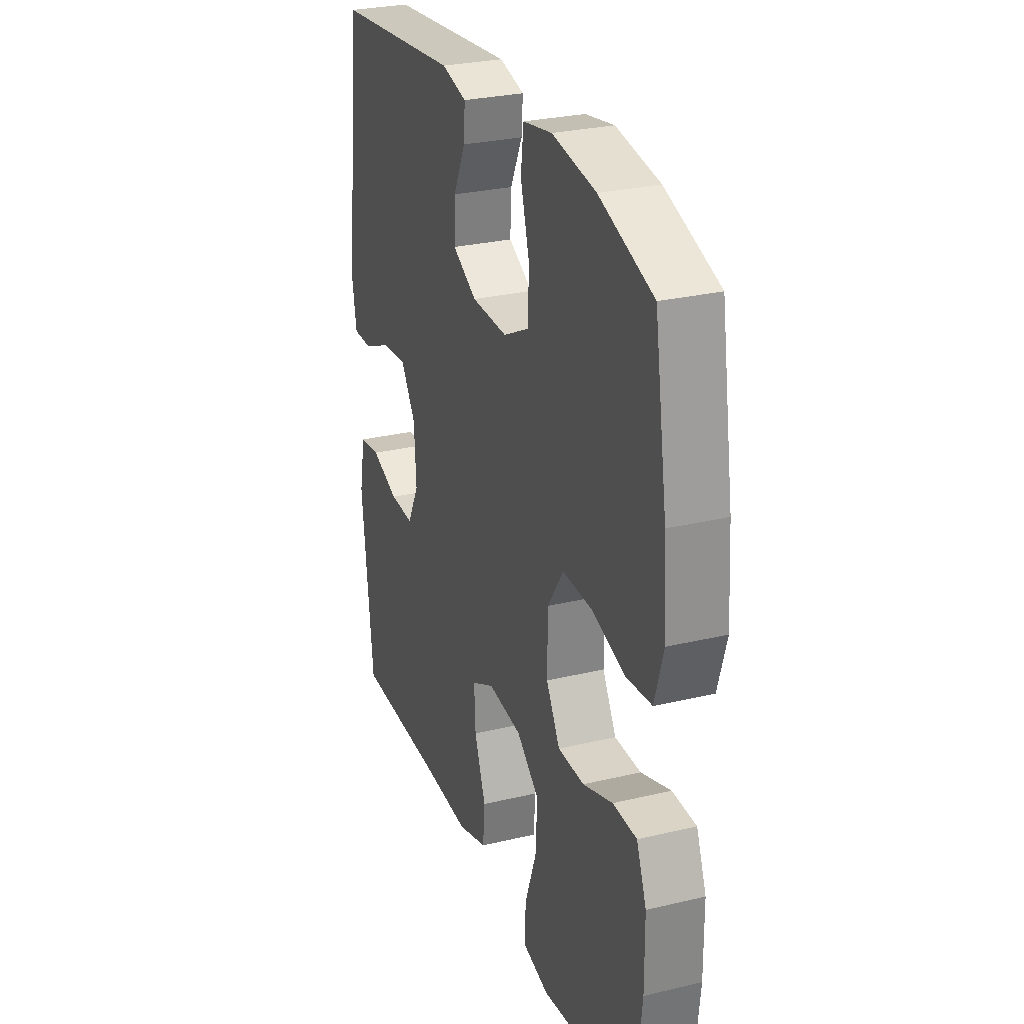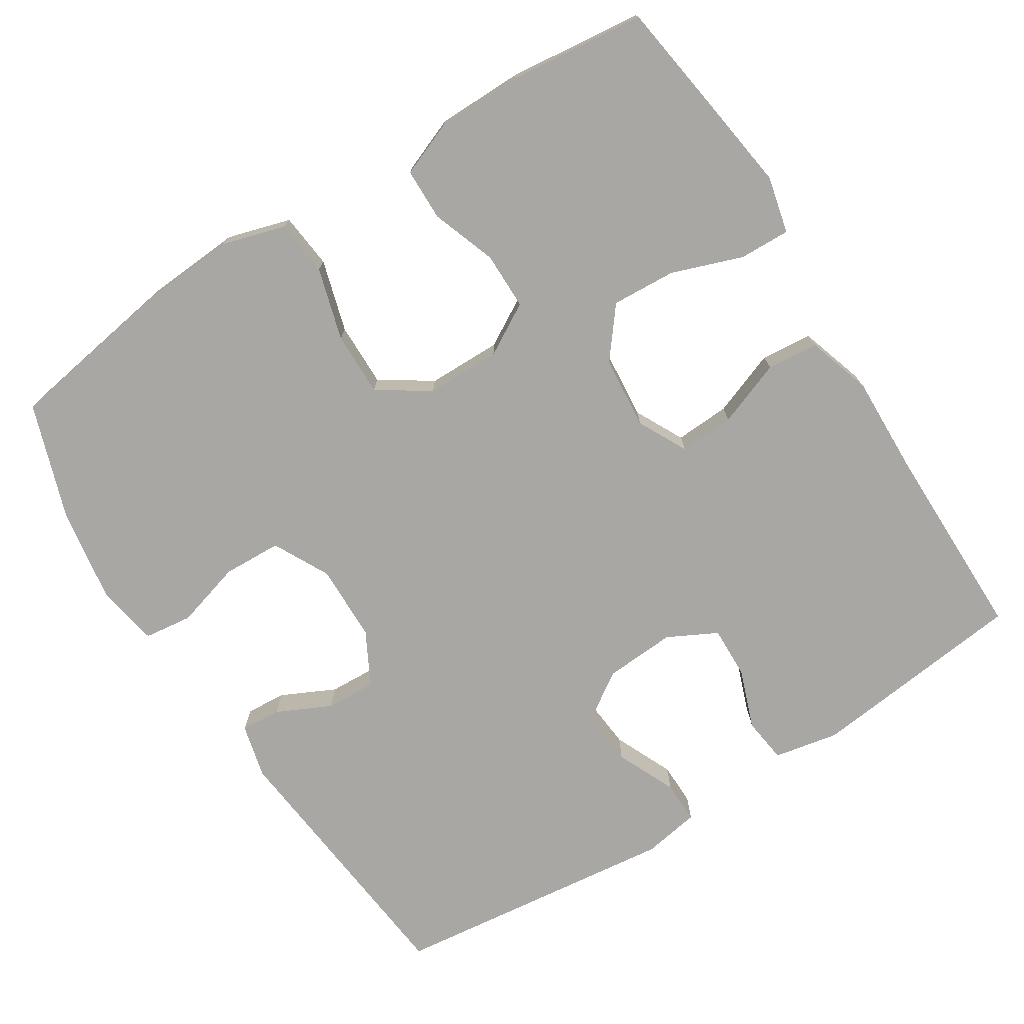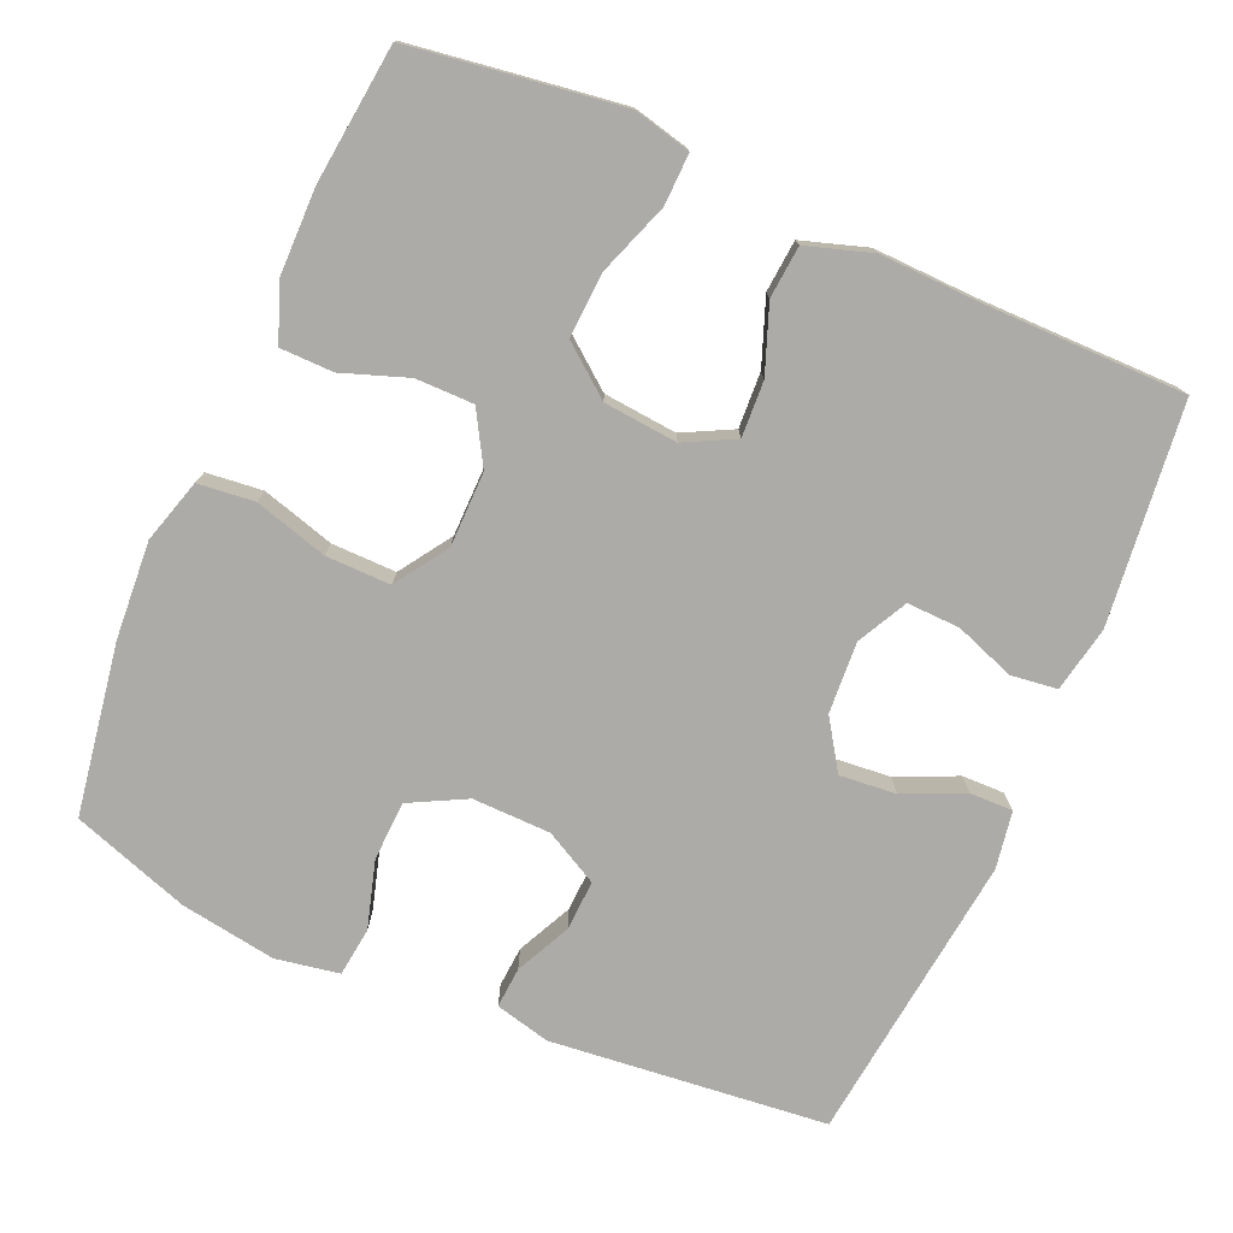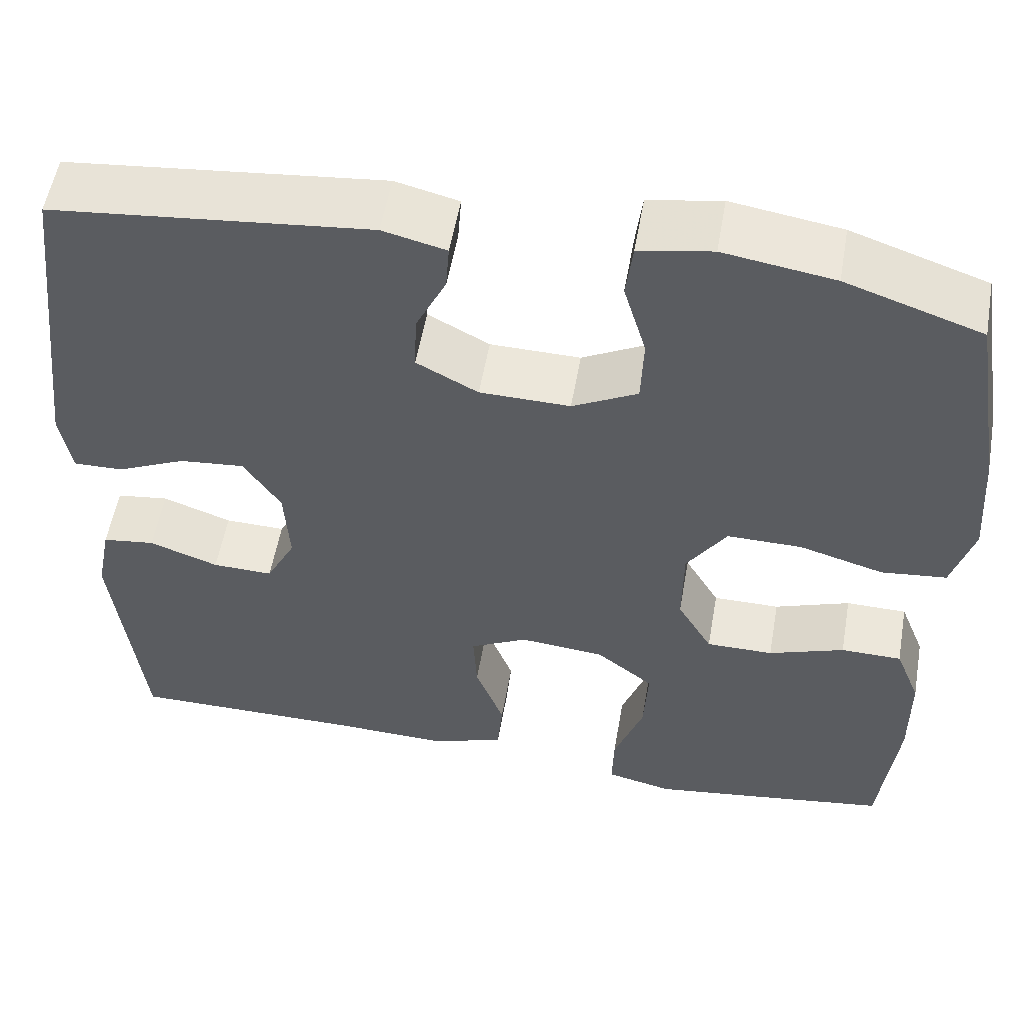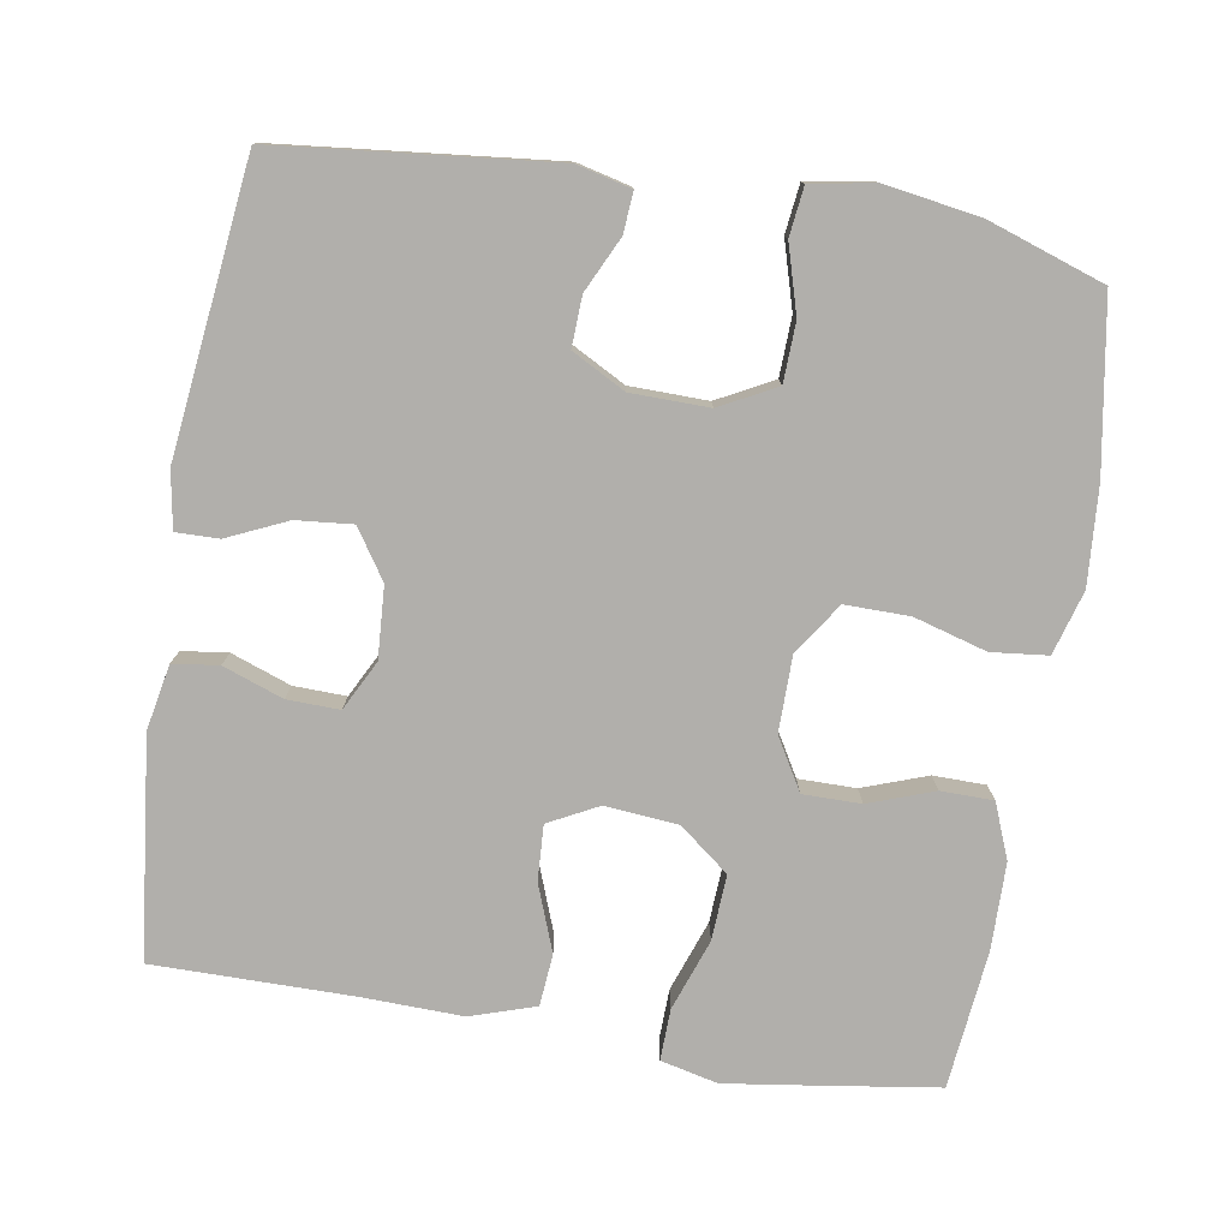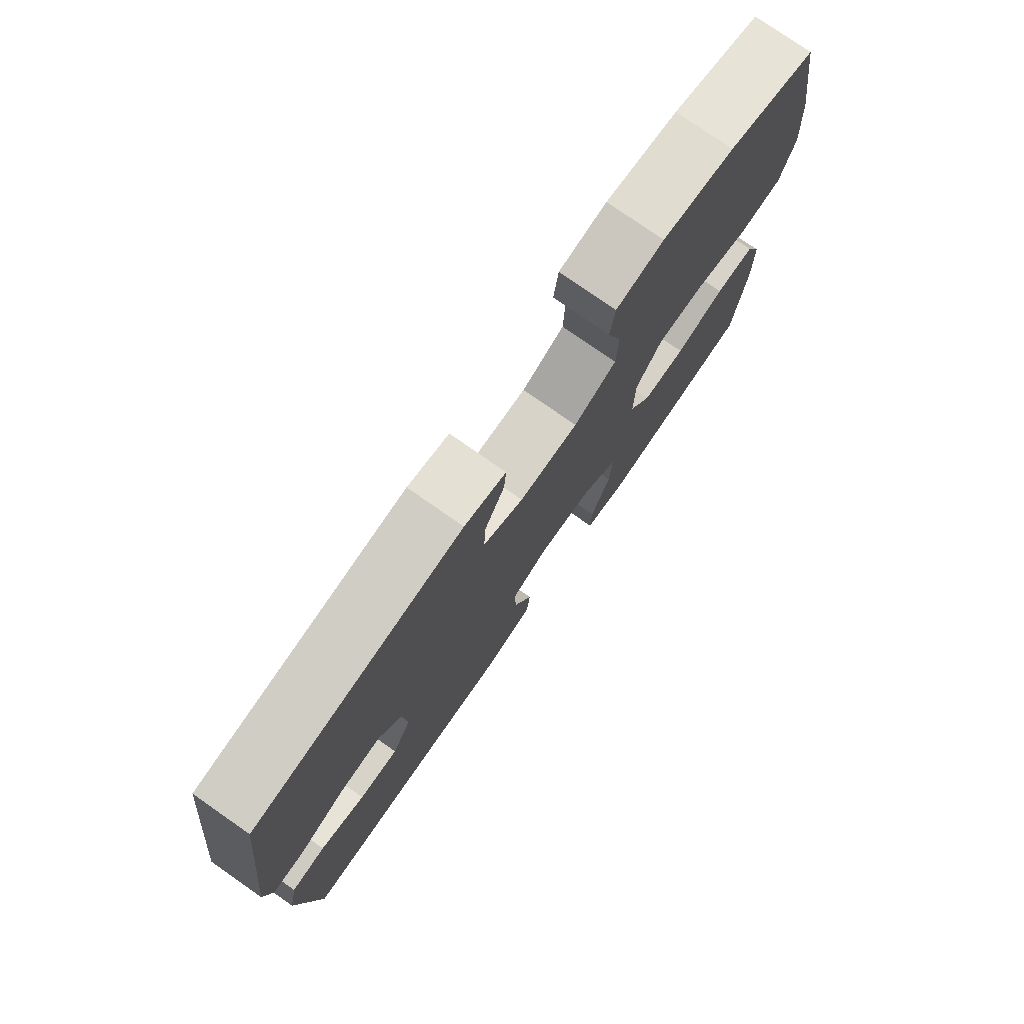
<metadata>
{"format":"obj","ext":"obj","renderer":"f3d","projection":"perspective","resolution":1024,"background":"white","views":[{"elev":28.1,"azim":70.1,"up":"+Z"},{"elev":-74.6,"azim":122.3,"up":"+Y"},{"elev":-76.4,"azim":156.4,"up":"+Y"},{"elev":54.7,"azim":9.9,"up":"+Z"},{"elev":-78.3,"azim":-9.3,"up":"+Y"},{"elev":77.6,"azim":-55.1,"up":"+Z"}]}
</metadata>
<code>
v -0.5 0.07 -0.5
v -0.533 0.07 -0.208
v -0.516 0.07 -0.121
v -0.455 0.07 -0.113
v -0.375 0.07 -0.142
v -0.305 0.07 -0.144
v -0.271 0.07 -0.078
v -0.277 0.07 0.017
v -0.32 0.07 0.082
v -0.395 0.07 0.075
v -0.475 0.07 0.039
v -0.532 0.07 0.038
v -0.545 0.07 0.114
v -0.5 0.07 0.5
v -0.133 0.07 0.538
v -0.06 0.07 0.52
v -0.064 0.07 0.466
v -0.099 0.07 0.393
v -0.102 0.07 0.326
v -0.031 0.07 0.288
v 0.073 0.07 0.286
v 0.148 0.07 0.325
v 0.151 0.07 0.404
v 0.125 0.07 0.493
v 0.133 0.07 0.558
v 0.217 0.07 0.573
v 0.344 0.07 0.553
v 0.5 0.07 0.5
v 0.537 0.07 0.274
v 0.546 0.07 0.144
v 0.521 0.07 0.059
v 0.446 0.07 0.051
v 0.349 0.07 0.079
v 0.263 0.07 0.08
v 0.217 0.07 0.011
v 0.216 0.07 -0.089
v 0.256 0.07 -0.158
v 0.333 0.07 -0.158
v 0.42 0.07 -0.127
v 0.49 0.07 -0.128
v 0.519 0.07 -0.201
v 0.52 0.07 -0.317
v 0.5 0.07 -0.5
v 0.342 0.07 -0.523
v 0.221 0.07 -0.54
v 0.145 0.07 -0.522
v 0.147 0.07 -0.454
v 0.181 0.07 -0.359
v 0.186 0.07 -0.272
v 0.12 0.07 -0.22
v 0.022 0.07 -0.211
v -0.044 0.07 -0.245
v -0.04 0.07 -0.319
v -0.007 0.07 -0.407
v -0.013 0.07 -0.476
v -0.1 0.07 -0.504
v -0.233 0.07 -0.5
v -0.5 0 -0.5
v -0.533 0 -0.208
v -0.516 0 -0.121
v -0.455 0 -0.113
v -0.375 0 -0.142
v -0.305 0 -0.144
v -0.271 0 -0.078
v -0.277 0 0.017
v -0.32 0 0.082
v -0.395 0 0.075
v -0.475 0 0.039
v -0.532 0 0.038
v -0.545 0 0.114
v -0.5 0 0.5
v -0.133 0 0.538
v -0.06 0 0.52
v -0.064 0 0.466
v -0.099 0 0.393
v -0.102 0 0.326
v -0.031 0 0.288
v 0.073 0 0.286
v 0.148 0 0.325
v 0.151 0 0.404
v 0.125 0 0.493
v 0.133 0 0.558
v 0.217 0 0.573
v 0.344 0 0.553
v 0.5 0 0.5
v 0.537 0 0.274
v 0.546 0 0.144
v 0.521 0 0.059
v 0.446 0 0.051
v 0.349 0 0.079
v 0.263 0 0.08
v 0.217 0 0.011
v 0.216 0 -0.089
v 0.256 0 -0.158
v 0.333 0 -0.158
v 0.42 0 -0.127
v 0.49 0 -0.128
v 0.519 0 -0.201
v 0.52 0 -0.317
v 0.5 0 -0.5
v 0.342 0 -0.523
v 0.221 0 -0.54
v 0.145 0 -0.522
v 0.147 0 -0.454
v 0.181 0 -0.359
v 0.186 0 -0.272
v 0.12 0 -0.22
v 0.022 0 -0.211
v -0.044 0 -0.245
v -0.04 0 -0.319
v -0.007 0 -0.407
v -0.013 0 -0.476
v -0.1 0 -0.504
v -0.233 0 -0.5
f 54 55 56 57
f 53 54 57 1
f 52 53 1 2
f 51 52 2 3
f 50 51 3
f 45 46 47 48
f 45 48 49
f 44 45 49
f 43 44 49
f 42 43 49 50
f 38 39 40 41
f 37 38 41 42
f 30 31 32 33
f 30 33 34
f 29 30 34
f 28 29 34
f 27 28 34 35
f 23 24 25 26
f 22 23 26 27
f 15 16 17 18
f 15 18 19
f 14 15 19
f 13 14 19 20
f 10 11 12 13
f 9 10 13 20
f 3 4 5
f 50 3 5
f 50 5 6
f 37 42 50
f 36 37 50 6
f 35 36 6 7
f 22 27 35
f 21 22 35 7
f 8 9 20 21
f 7 8 21
f 114 113 112 111
f 58 114 111 110
f 59 58 110 109
f 60 59 109 108
f 60 108 107
f 105 104 103 102
f 106 105 102
f 106 102 101
f 106 101 100
f 107 106 100 99
f 98 97 96 95
f 99 98 95 94
f 90 89 88 87
f 91 90 87
f 91 87 86
f 91 86 85
f 92 91 85 84
f 83 82 81 80
f 84 83 80 79
f 75 74 73 72
f 76 75 72
f 76 72 71
f 77 76 71 70
f 70 69 68 67
f 77 70 67 66
f 62 61 60
f 62 60 107
f 63 62 107
f 107 99 94
f 63 107 94 93
f 64 63 93 92
f 92 84 79
f 64 92 79 78
f 78 77 66 65
f 78 65 64
f 1 58 59 2
f 2 59 60 3
f 3 60 61 4
f 4 61 62 5
f 5 62 63 6
f 6 63 64 7
f 7 64 65 8
f 8 65 66 9
f 9 66 67 10
f 10 67 68 11
f 11 68 69 12
f 12 69 70 13
f 13 70 71 14
f 14 71 72 15
f 15 72 73 16
f 16 73 74 17
f 17 74 75 18
f 18 75 76 19
f 19 76 77 20
f 20 77 78 21
f 21 78 79 22
f 22 79 80 23
f 23 80 81 24
f 24 81 82 25
f 25 82 83 26
f 26 83 84 27
f 27 84 85 28
f 28 85 86 29
f 29 86 87 30
f 30 87 88 31
f 31 88 89 32
f 32 89 90 33
f 33 90 91 34
f 34 91 92 35
f 35 92 93 36
f 36 93 94 37
f 37 94 95 38
f 38 95 96 39
f 39 96 97 40
f 40 97 98 41
f 41 98 99 42
f 42 99 100 43
f 43 100 101 44
f 44 101 102 45
f 45 102 103 46
f 46 103 104 47
f 47 104 105 48
f 48 105 106 49
f 49 106 107 50
f 50 107 108 51
f 51 108 109 52
f 52 109 110 53
f 53 110 111 54
f 54 111 112 55
f 55 112 113 56
f 56 113 114 57
f 57 114 58 1

</code>
